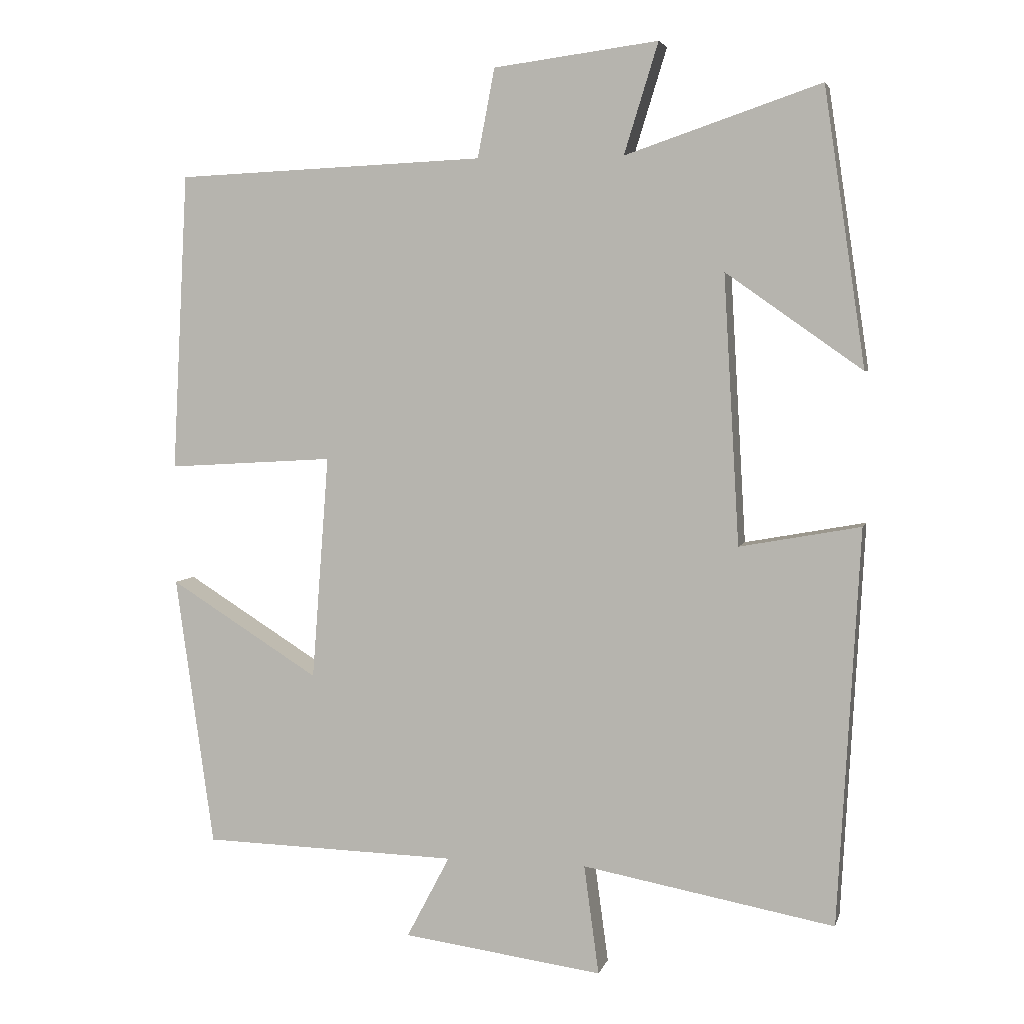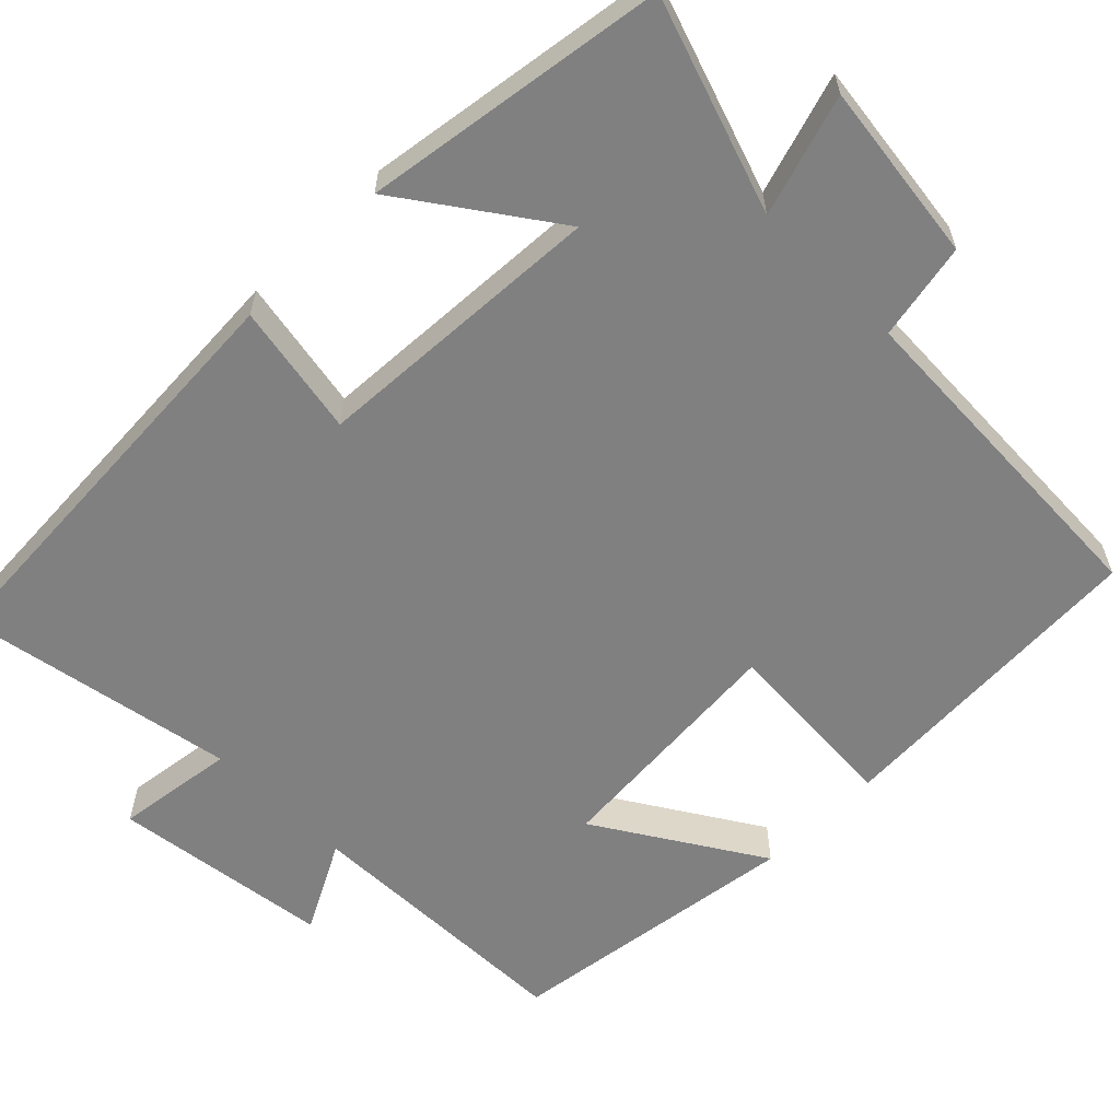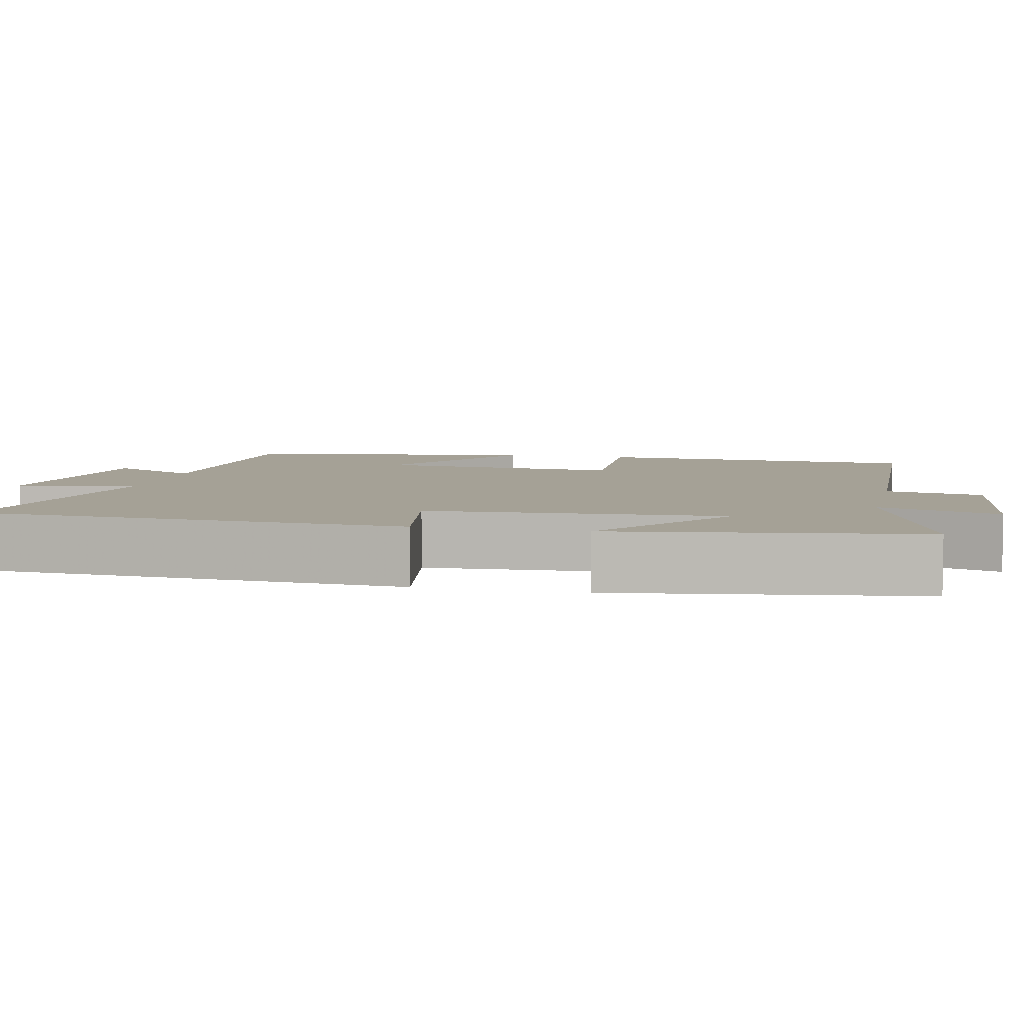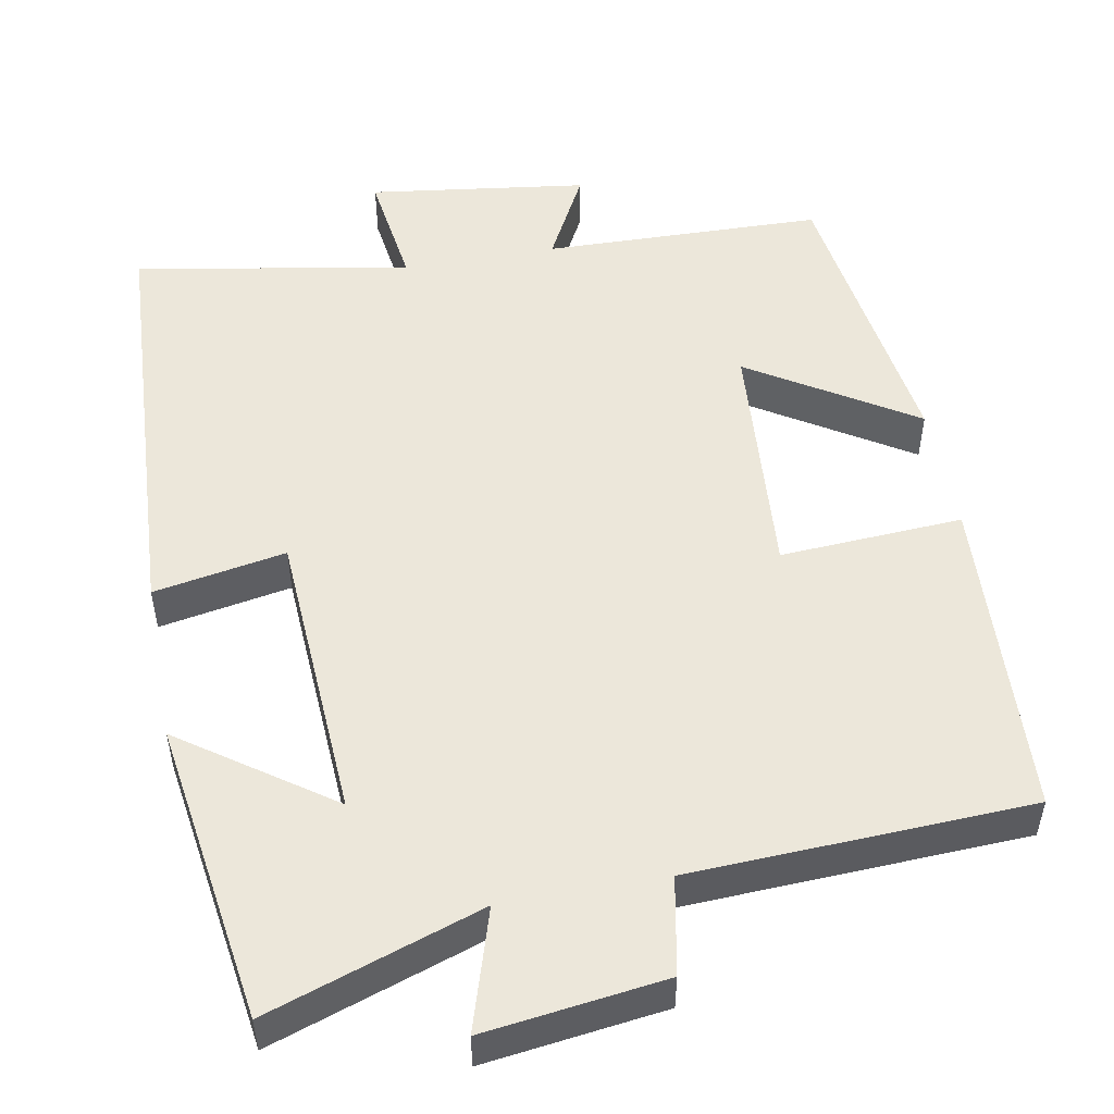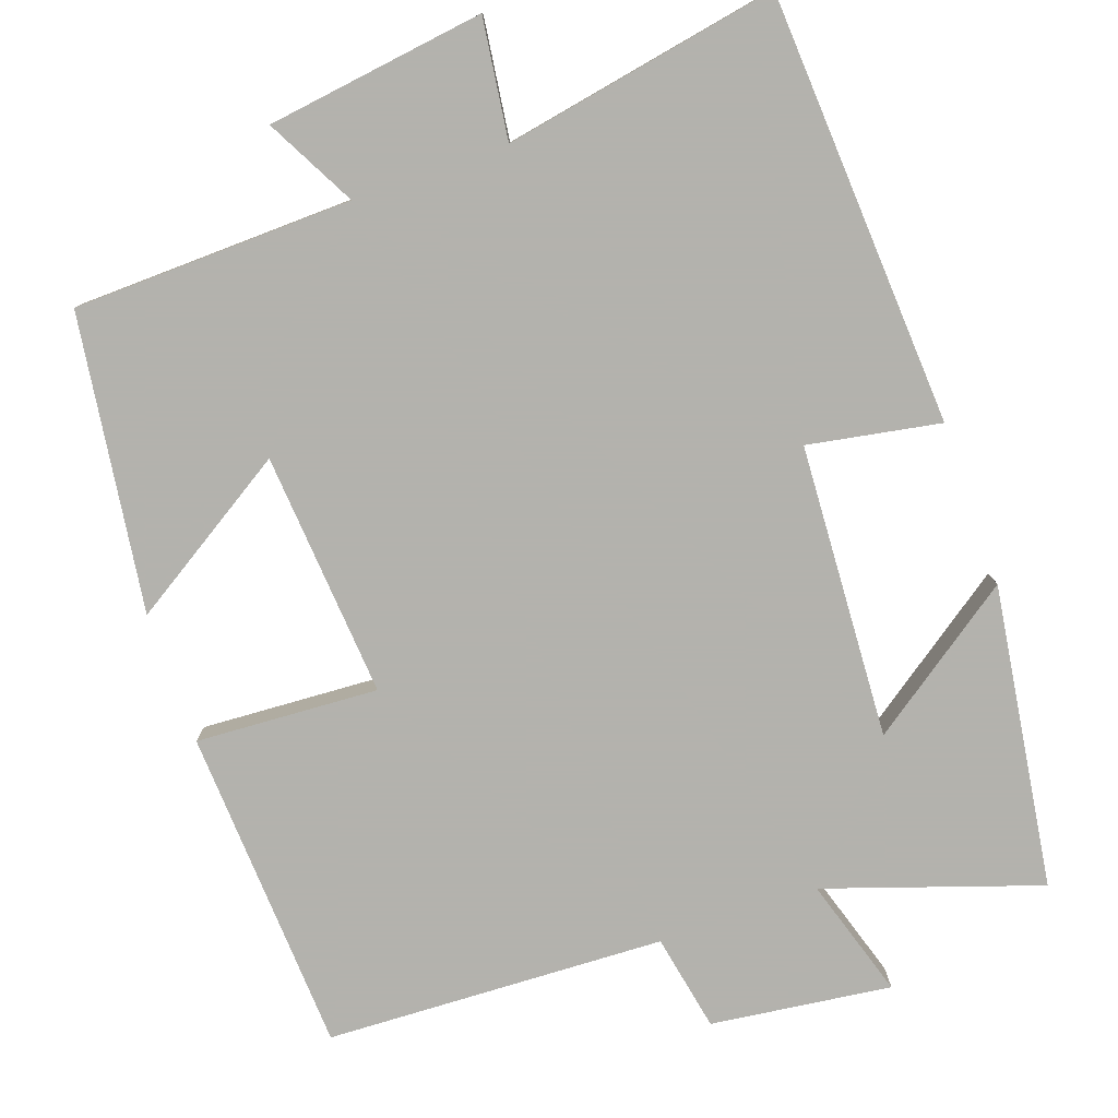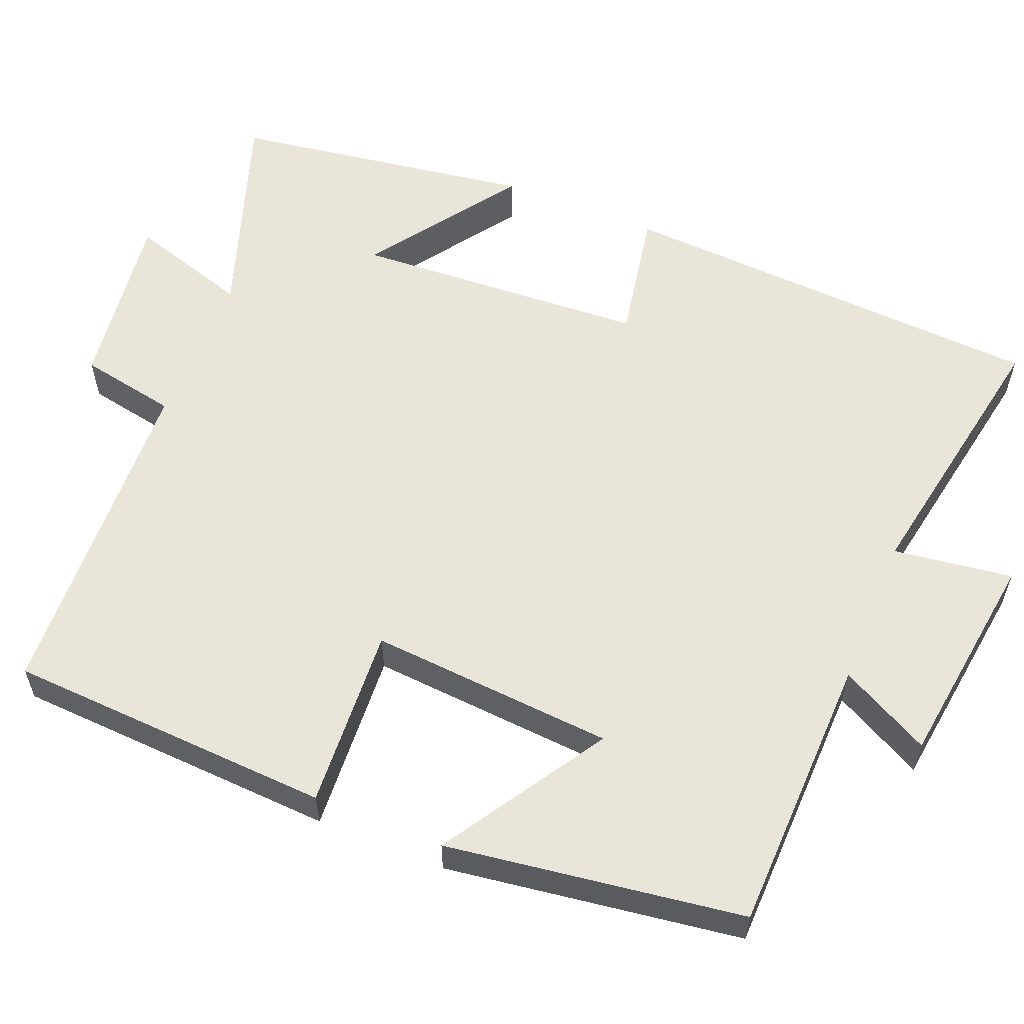
<metadata>
{"format":"obj","ext":"obj","renderer":"f3d","projection":"perspective","resolution":1024,"background":"white","views":[{"elev":4.5,"azim":-166.6,"up":"+Z"},{"elev":-60.2,"azim":-45.0,"up":"+Y"},{"elev":6.1,"azim":-77.4,"up":"+Y"},{"elev":51.4,"azim":-10.5,"up":"+Y"},{"elev":-79.4,"azim":-160.5,"up":"+Y"},{"elev":58.1,"azim":112.1,"up":"+Y"}]}
</metadata>
<code>
v 0.446 0.07 -0.491
v 0.086 0.07 -0.5
v 0.147 0.07 -0.616
v -0.135 0.07 -0.654
v -0.114 0.07 -0.5
v -0.469 0.07 -0.565
v -0.5 0.07 -0.008
v -0.33 0.07 -0.039
v -0.308 0.07 0.339
v -0.5 0.07 0.204
v -0.442 0.07 0.593
v -0.167 0.07 0.5
v -0.215 0.07 0.655
v 0.017 0.07 0.625
v 0.041 0.07 0.5
v 0.478 0.07 0.481
v 0.5 0.07 0.061
v 0.265 0.07 0.075
v 0.289 0.07 -0.241
v 0.5 0.07 -0.109
v 0.446 0 -0.491
v 0.086 0 -0.5
v 0.147 0 -0.616
v -0.135 0 -0.654
v -0.114 0 -0.5
v -0.469 0 -0.565
v -0.5 0 -0.008
v -0.33 0 -0.039
v -0.308 0 0.339
v -0.5 0 0.204
v -0.442 0 0.593
v -0.167 0 0.5
v -0.215 0 0.655
v 0.017 0 0.625
v 0.041 0 0.5
v 0.478 0 0.481
v 0.5 0 0.061
v 0.265 0 0.075
v 0.289 0 -0.241
v 0.5 0 -0.109
f 19 20 1 2
f 18 19 2
f 15 16 17 18
f 15 18 2
f 12 13 14 15
f 12 15 2
f 9 10 11 12
f 8 9 12 2
f 5 6 7 8
f 5 8 2 3
f 3 4 5
f 22 21 40 39
f 22 39 38
f 38 37 36 35
f 22 38 35
f 35 34 33 32
f 22 35 32
f 32 31 30 29
f 22 32 29 28
f 28 27 26 25
f 23 22 28 25
f 25 24 23
f 1 21 22 2
f 2 22 23 3
f 3 23 24 4
f 4 24 25 5
f 5 25 26 6
f 6 26 27 7
f 7 27 28 8
f 8 28 29 9
f 9 29 30 10
f 10 30 31 11
f 11 31 32 12
f 12 32 33 13
f 13 33 34 14
f 14 34 35 15
f 15 35 36 16
f 16 36 37 17
f 17 37 38 18
f 18 38 39 19
f 19 39 40 20
f 20 40 21 1

</code>
